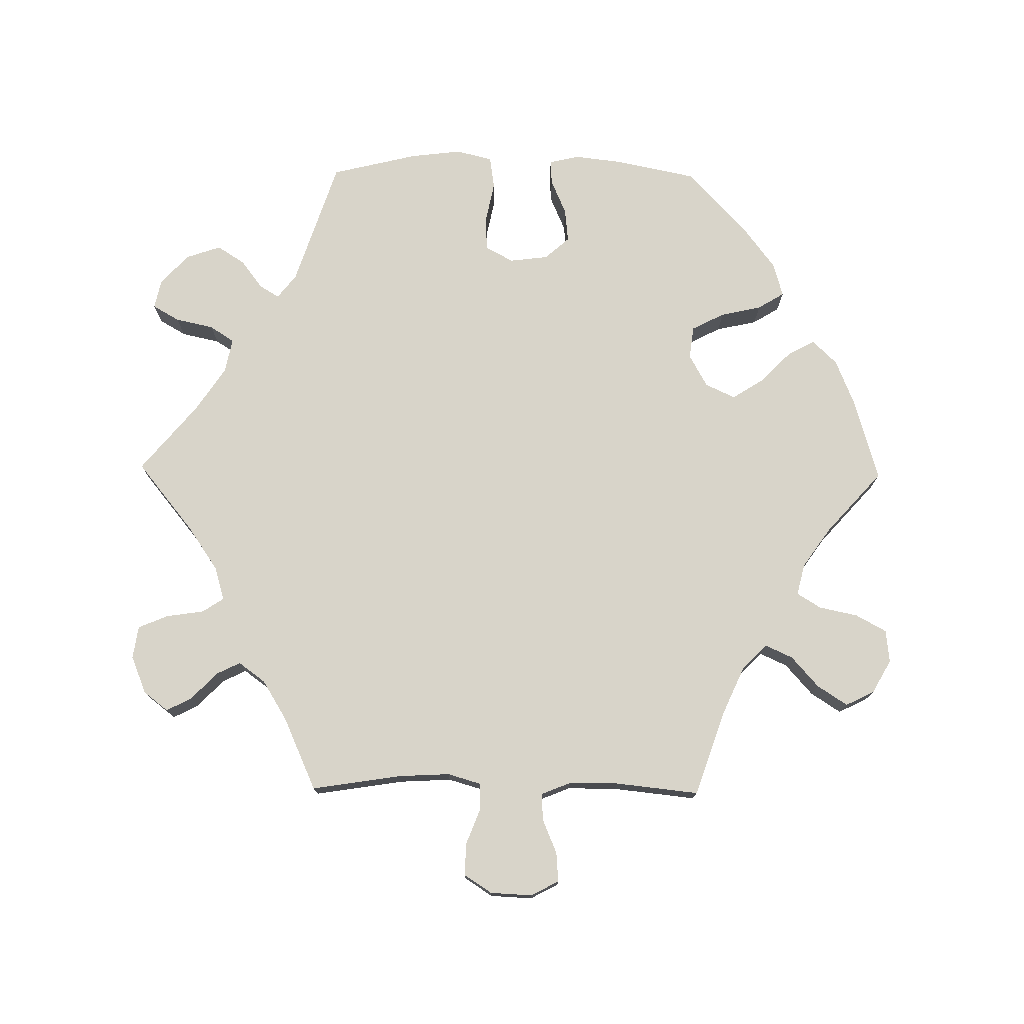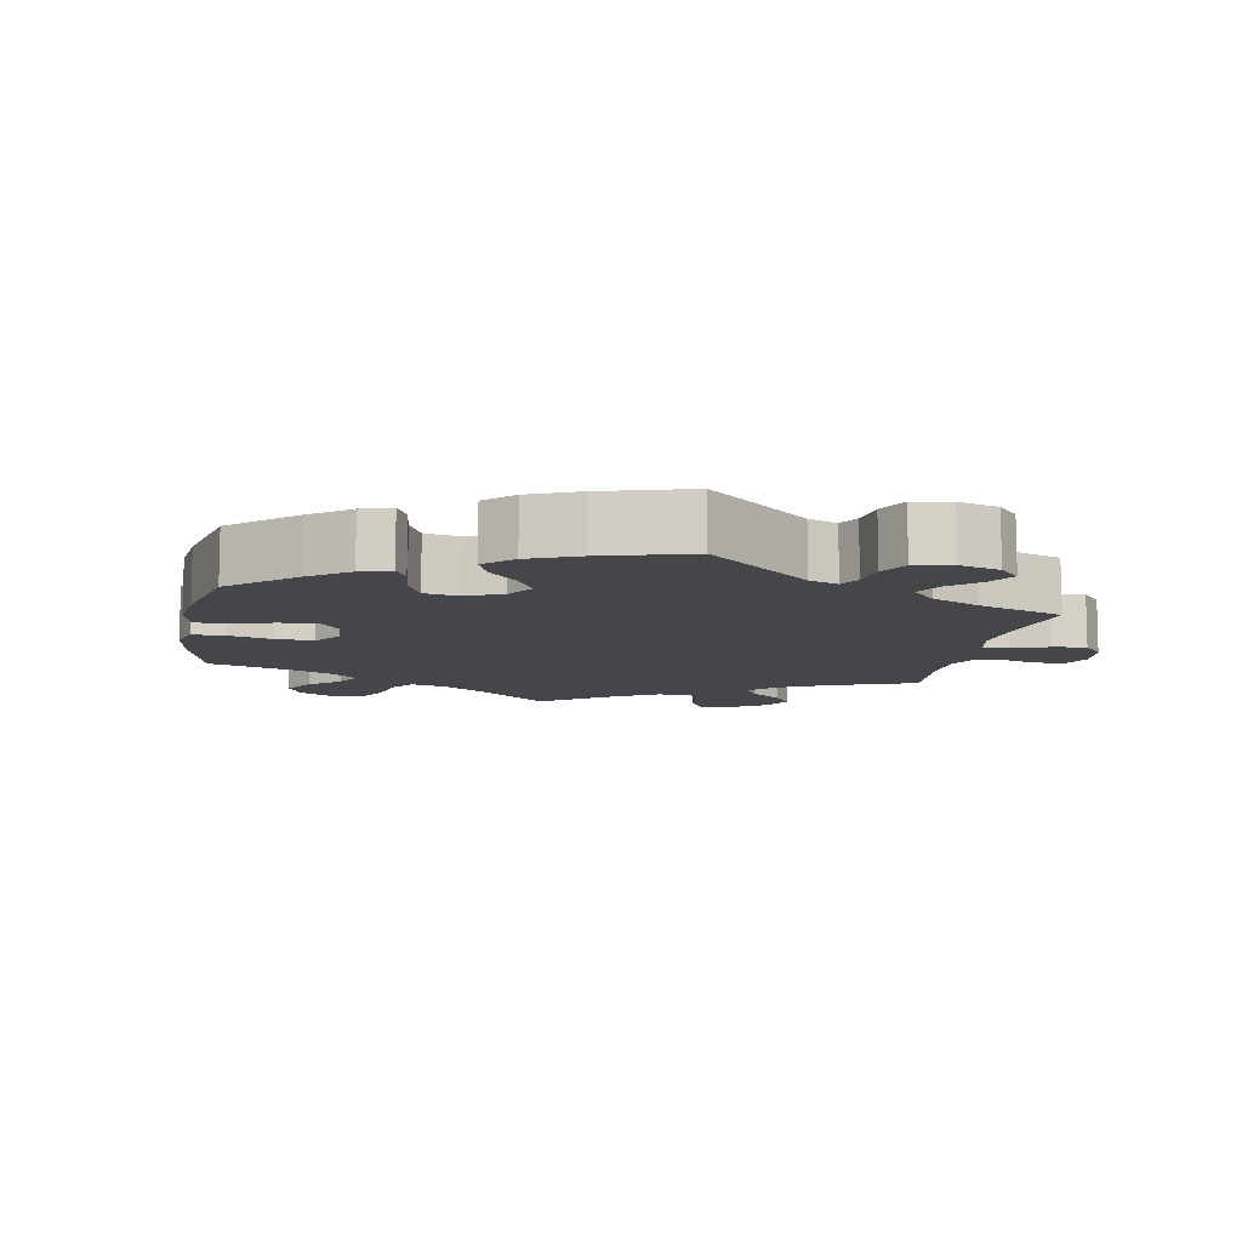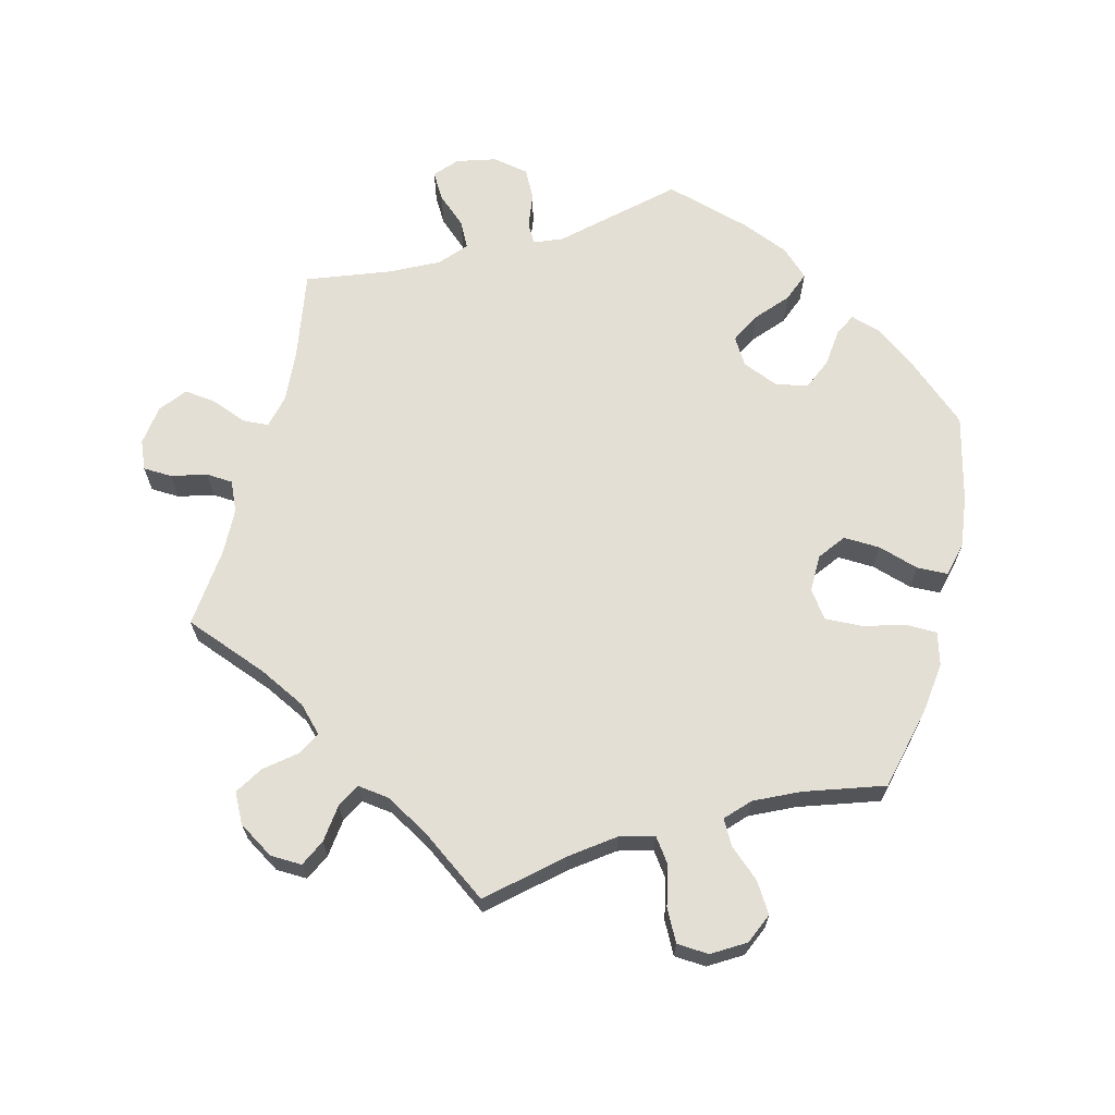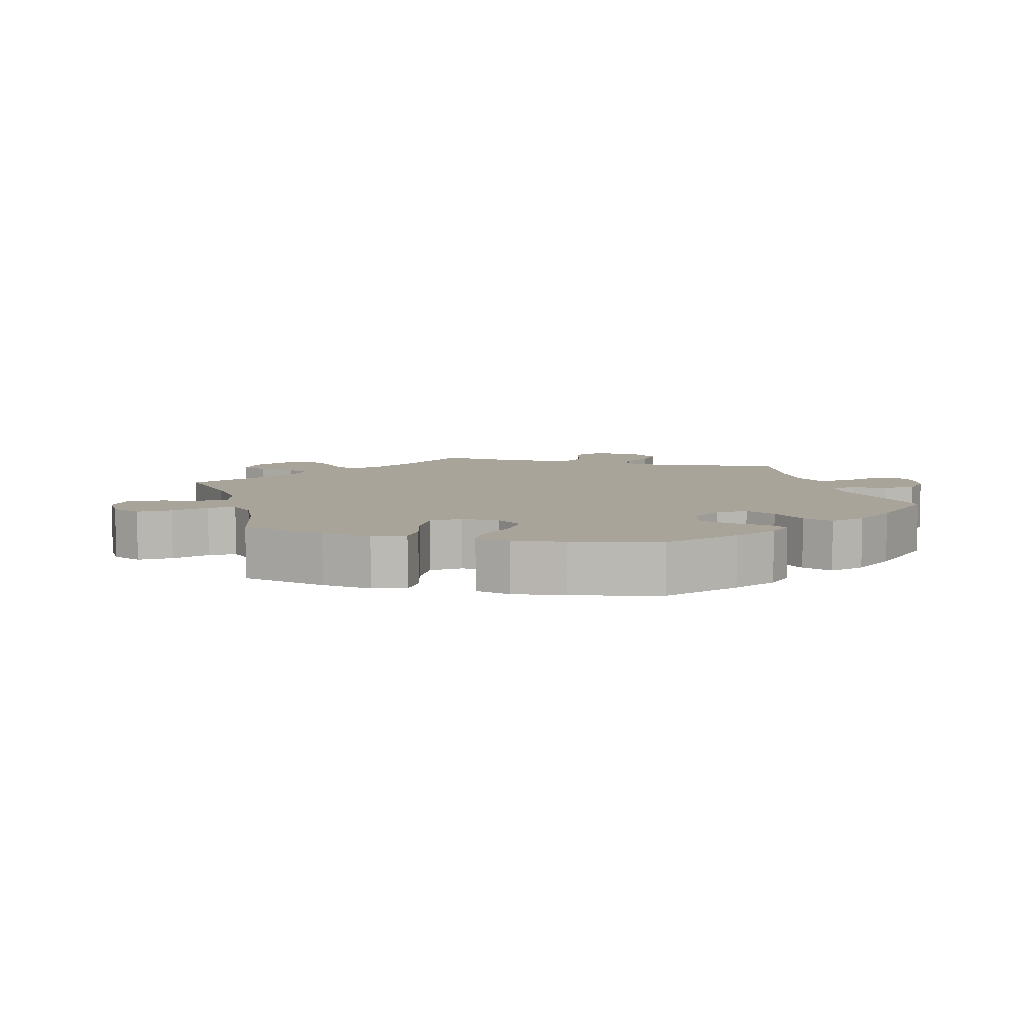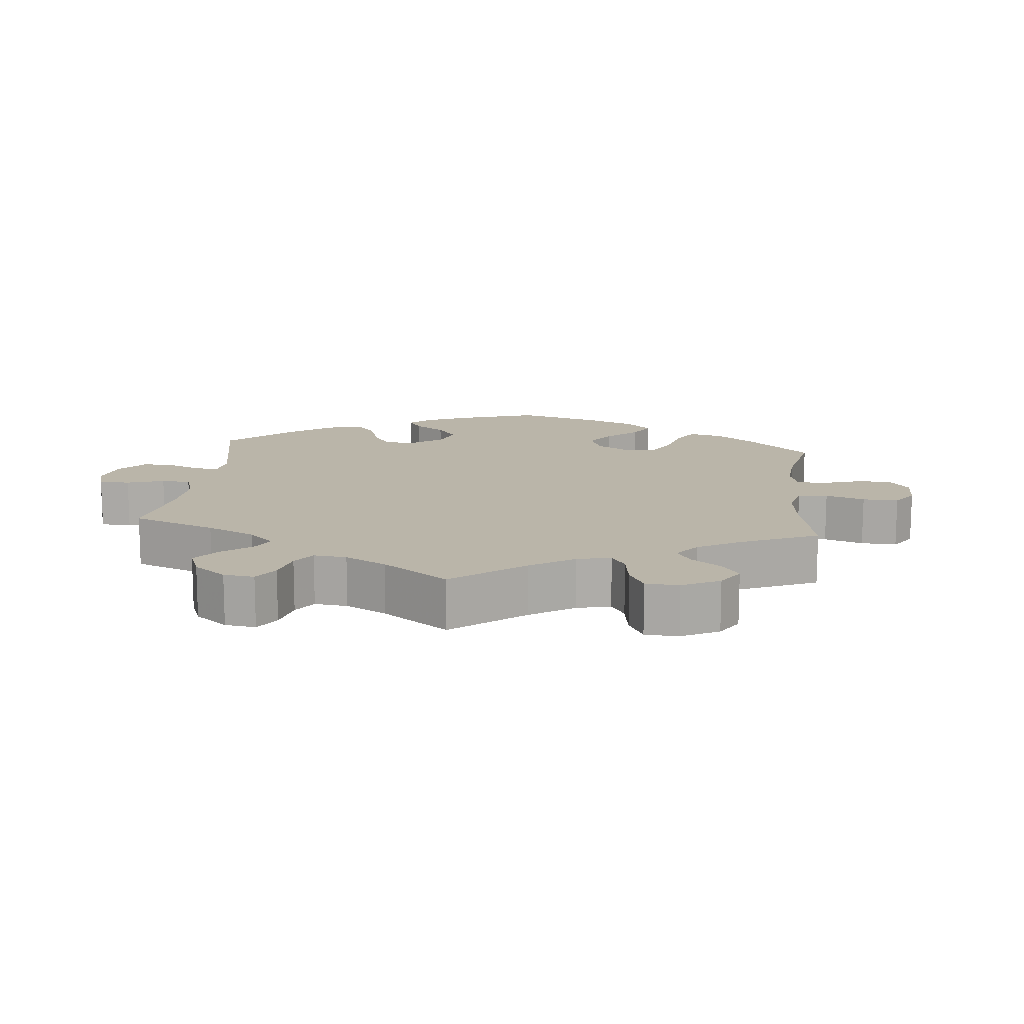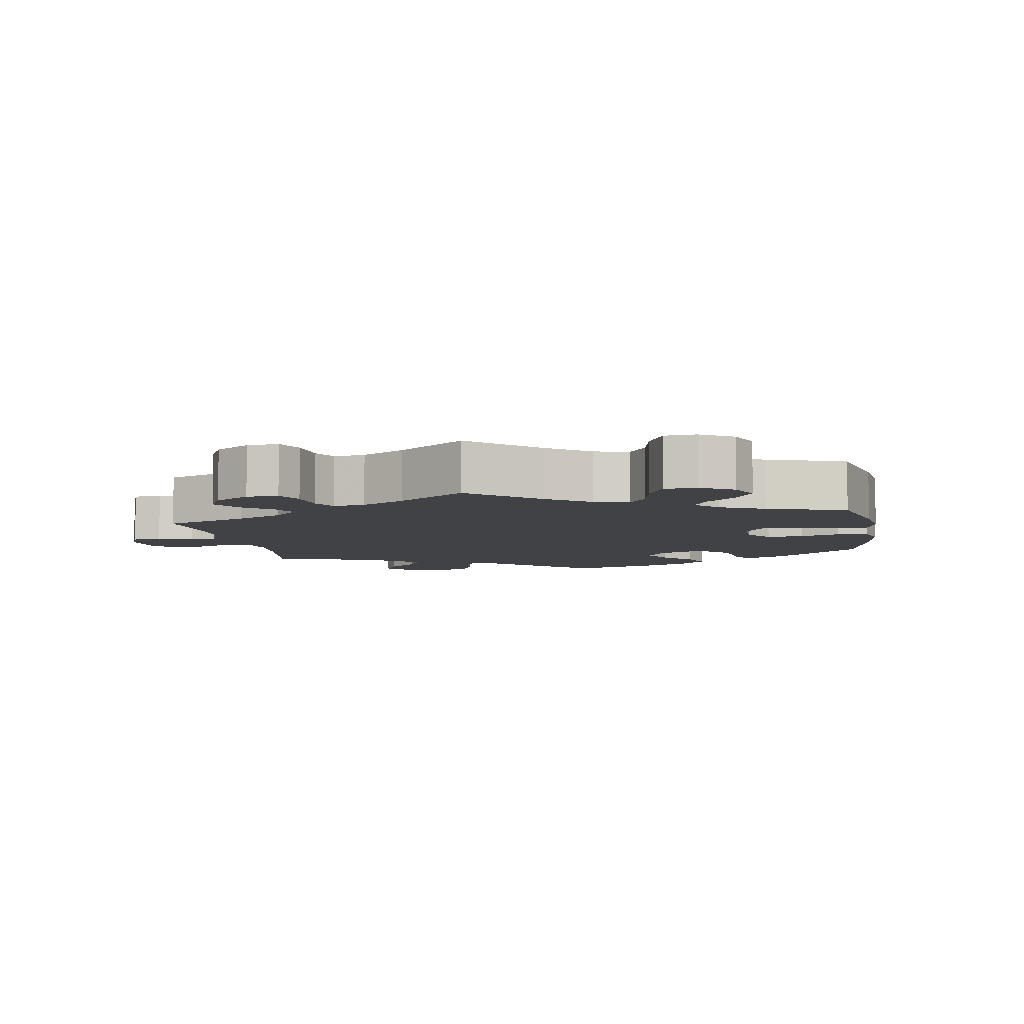
<metadata>
{"format":"obj","ext":"obj","renderer":"f3d","projection":"perspective","resolution":1024,"background":"white","views":[{"elev":75.7,"azim":90.7,"up":"+Y"},{"elev":-9.7,"azim":-70.6,"up":"+Y"},{"elev":66.3,"azim":133.9,"up":"+Y"},{"elev":7.1,"azim":-135.4,"up":"+Y"},{"elev":13.6,"azim":65.9,"up":"+Y"},{"elev":-6.6,"azim":130.0,"up":"+Y"}]}
</metadata>
<code>
v -0.525 0.07 -0.172
v -0.533 0.07 -0.103
v -0.523 0.07 -0.06
v -0.488 0.07 -0.062
v -0.437 0.07 -0.084
v -0.389 0.07 -0.089
v -0.358 0.07 -0.054
v -0.351 0.07 0.002
v -0.373 0.07 0.042
v -0.422 0.07 0.044
v -0.481 0.07 0.032
v -0.527 0.07 0.039
v -0.54 0.07 0.091
v -0.531 0.07 0.165
v -0.501 0.07 0.289
v -0.319 0.07 0.349
v -0.285 0.07 0.376
v -0.302 0.07 0.404
v -0.343 0.07 0.435
v -0.368 0.07 0.474
v -0.351 0.07 0.524
v -0.308 0.07 0.564
v -0.266 0.07 0.573
v -0.244 0.07 0.535
v -0.232 0.07 0.48
v -0.209 0.07 0.445
v -0.16 0.07 0.455
v -0.097 0.07 0.497
v 0 0.07 0.578
v 0.1 0.07 0.497
v 0.163 0.07 0.454
v 0.211 0.07 0.44
v 0.231 0.07 0.471
v 0.239 0.07 0.525
v 0.257 0.07 0.568
v 0.304 0.07 0.575
v 0.358 0.07 0.553
v 0.385 0.07 0.518
v 0.366 0.07 0.481
v 0.328 0.07 0.445
v 0.311 0.07 0.41
v 0.339 0.07 0.372
v 0.396 0.07 0.337
v 0.501 0.07 0.29
v 0.481 0.07 0.162
v 0.477 0.07 0.087
v 0.491 0.07 0.039
v 0.529 0.07 0.038
v 0.58 0.07 0.058
v 0.627 0.07 0.06
v 0.653 0.07 0.02
v 0.656 0.07 -0.04
v 0.635 0.07 -0.08
v 0.593 0.07 -0.077
v 0.543 0.07 -0.056
v 0.505 0.07 -0.055
v 0.488 0.07 -0.097
v 0.488 0.07 -0.168
v 0.501 0.07 -0.288
v 0.379 0.07 -0.33
v 0.31 0.07 -0.361
v 0.274 0.07 -0.397
v 0.292 0.07 -0.436
v 0.336 0.07 -0.475
v 0.364 0.07 -0.518
v 0.344 0.07 -0.559
v 0.296 0.07 -0.586
v 0.249 0.07 -0.581
v 0.225 0.07 -0.537
v 0.213 0.07 -0.481
v 0.192 0.07 -0.447
v 0.147 0.07 -0.458
v 0.09 0.07 -0.498
v 0.001 0.07 -0.578
v -0.119 0.07 -0.543
v -0.185 0.07 -0.516
v -0.219 0.07 -0.481
v -0.198 0.07 -0.442
v -0.154 0.07 -0.399
v -0.125 0.07 -0.353
v -0.145 0.07 -0.31
v -0.192 0.07 -0.284
v -0.239 0.07 -0.29
v -0.263 0.07 -0.337
v -0.276 0.07 -0.396
v -0.299 0.07 -0.434
v -0.348 0.07 -0.42
v -0.408 0.07 -0.375
v -0.501 0.07 -0.288
v -0.525 0 -0.172
v -0.533 0 -0.103
v -0.523 0 -0.06
v -0.488 0 -0.062
v -0.437 0 -0.084
v -0.389 0 -0.089
v -0.358 0 -0.054
v -0.351 0 0.002
v -0.373 0 0.042
v -0.422 0 0.044
v -0.481 0 0.032
v -0.527 0 0.039
v -0.54 0 0.091
v -0.531 0 0.165
v -0.501 0 0.289
v -0.319 0 0.349
v -0.285 0 0.376
v -0.302 0 0.404
v -0.343 0 0.435
v -0.368 0 0.474
v -0.351 0 0.524
v -0.308 0 0.564
v -0.266 0 0.573
v -0.244 0 0.535
v -0.232 0 0.48
v -0.209 0 0.445
v -0.16 0 0.455
v -0.097 0 0.497
v 0 0 0.578
v 0.1 0 0.497
v 0.163 0 0.454
v 0.211 0 0.44
v 0.231 0 0.471
v 0.239 0 0.525
v 0.257 0 0.568
v 0.304 0 0.575
v 0.358 0 0.553
v 0.385 0 0.518
v 0.366 0 0.481
v 0.328 0 0.445
v 0.311 0 0.41
v 0.339 0 0.372
v 0.396 0 0.337
v 0.501 0 0.29
v 0.481 0 0.162
v 0.477 0 0.087
v 0.491 0 0.039
v 0.529 0 0.038
v 0.58 0 0.058
v 0.627 0 0.06
v 0.653 0 0.02
v 0.656 0 -0.04
v 0.635 0 -0.08
v 0.593 0 -0.077
v 0.543 0 -0.056
v 0.505 0 -0.055
v 0.488 0 -0.097
v 0.488 0 -0.168
v 0.501 0 -0.288
v 0.379 0 -0.33
v 0.31 0 -0.361
v 0.274 0 -0.397
v 0.292 0 -0.436
v 0.336 0 -0.475
v 0.364 0 -0.518
v 0.344 0 -0.559
v 0.296 0 -0.586
v 0.249 0 -0.581
v 0.225 0 -0.537
v 0.213 0 -0.481
v 0.192 0 -0.447
v 0.147 0 -0.458
v 0.09 0 -0.498
v 0.001 0 -0.578
v -0.119 0 -0.543
v -0.185 0 -0.516
v -0.219 0 -0.481
v -0.198 0 -0.442
v -0.154 0 -0.399
v -0.125 0 -0.353
v -0.145 0 -0.31
v -0.192 0 -0.284
v -0.239 0 -0.29
v -0.263 0 -0.337
v -0.276 0 -0.396
v -0.299 0 -0.434
v -0.348 0 -0.42
v -0.408 0 -0.375
v -0.501 0 -0.288
f 84 85 86 87
f 83 84 87 88
f 76 77 78 79
f 76 79 80
f 73 74 75 76
f 72 73 76 80
f 71 72 80 81
f 67 68 69 70
f 67 70 71
f 66 67 71
f 63 64 65 66
f 62 63 66 71
f 61 62 71 81
f 58 59 60
f 57 58 60 61
f 56 57 61 81
f 52 53 54 55
f 52 55 56
f 51 52 56
f 48 49 50 51
f 47 48 51 56
f 46 47 56 81
f 43 44 45
f 42 43 45 46
f 41 42 46 81
f 37 38 39 40
f 33 34 35 36
f 32 33 36 37
f 28 29 30
f 27 28 30 31
f 26 27 31 32
f 22 23 24 25
f 22 25 26
f 21 22 26
f 18 19 20 21
f 17 18 21 26
f 13 14 15 16
f 13 16 17
f 10 11 12 13
f 9 10 13 17
f 8 9 17 26
f 2 3 4 5
f 2 5 6
f 1 2 6
f 83 88 89 1
f 40 41 81 82
f 32 37 40 82
f 7 8 26 32
f 6 7 32 82
f 1 6 82 83
f 176 175 174 173
f 177 176 173 172
f 168 167 166 165
f 169 168 165
f 165 164 163 162
f 169 165 162 161
f 170 169 161 160
f 159 158 157 156
f 160 159 156
f 160 156 155
f 155 154 153 152
f 160 155 152 151
f 170 160 151 150
f 149 148 147
f 150 149 147 146
f 170 150 146 145
f 144 143 142 141
f 145 144 141
f 145 141 140
f 140 139 138 137
f 145 140 137 136
f 170 145 136 135
f 134 133 132
f 135 134 132 131
f 170 135 131 130
f 129 128 127 126
f 125 124 123 122
f 126 125 122 121
f 119 118 117
f 120 119 117 116
f 121 120 116 115
f 114 113 112 111
f 115 114 111
f 115 111 110
f 110 109 108 107
f 115 110 107 106
f 105 104 103 102
f 106 105 102
f 102 101 100 99
f 106 102 99 98
f 115 106 98 97
f 94 93 92 91
f 95 94 91
f 95 91 90
f 90 178 177 172
f 171 170 130 129
f 171 129 126 121
f 121 115 97 96
f 171 121 96 95
f 172 171 95 90
f 1 90 91 2
f 2 91 92 3
f 3 92 93 4
f 4 93 94 5
f 5 94 95 6
f 6 95 96 7
f 7 96 97 8
f 8 97 98 9
f 9 98 99 10
f 10 99 100 11
f 11 100 101 12
f 12 101 102 13
f 13 102 103 14
f 14 103 104 15
f 15 104 105 16
f 16 105 106 17
f 17 106 107 18
f 18 107 108 19
f 19 108 109 20
f 20 109 110 21
f 21 110 111 22
f 22 111 112 23
f 23 112 113 24
f 24 113 114 25
f 25 114 115 26
f 26 115 116 27
f 27 116 117 28
f 28 117 118 29
f 29 118 119 30
f 30 119 120 31
f 31 120 121 32
f 32 121 122 33
f 33 122 123 34
f 34 123 124 35
f 35 124 125 36
f 36 125 126 37
f 37 126 127 38
f 38 127 128 39
f 39 128 129 40
f 40 129 130 41
f 41 130 131 42
f 42 131 132 43
f 43 132 133 44
f 44 133 134 45
f 45 134 135 46
f 46 135 136 47
f 47 136 137 48
f 48 137 138 49
f 49 138 139 50
f 50 139 140 51
f 51 140 141 52
f 52 141 142 53
f 53 142 143 54
f 54 143 144 55
f 55 144 145 56
f 56 145 146 57
f 57 146 147 58
f 58 147 148 59
f 59 148 149 60
f 60 149 150 61
f 61 150 151 62
f 62 151 152 63
f 63 152 153 64
f 64 153 154 65
f 65 154 155 66
f 66 155 156 67
f 67 156 157 68
f 68 157 158 69
f 69 158 159 70
f 70 159 160 71
f 71 160 161 72
f 72 161 162 73
f 73 162 163 74
f 74 163 164 75
f 75 164 165 76
f 76 165 166 77
f 77 166 167 78
f 78 167 168 79
f 79 168 169 80
f 80 169 170 81
f 81 170 171 82
f 82 171 172 83
f 83 172 173 84
f 84 173 174 85
f 85 174 175 86
f 86 175 176 87
f 87 176 177 88
f 88 177 178 89
f 89 178 90 1

</code>
